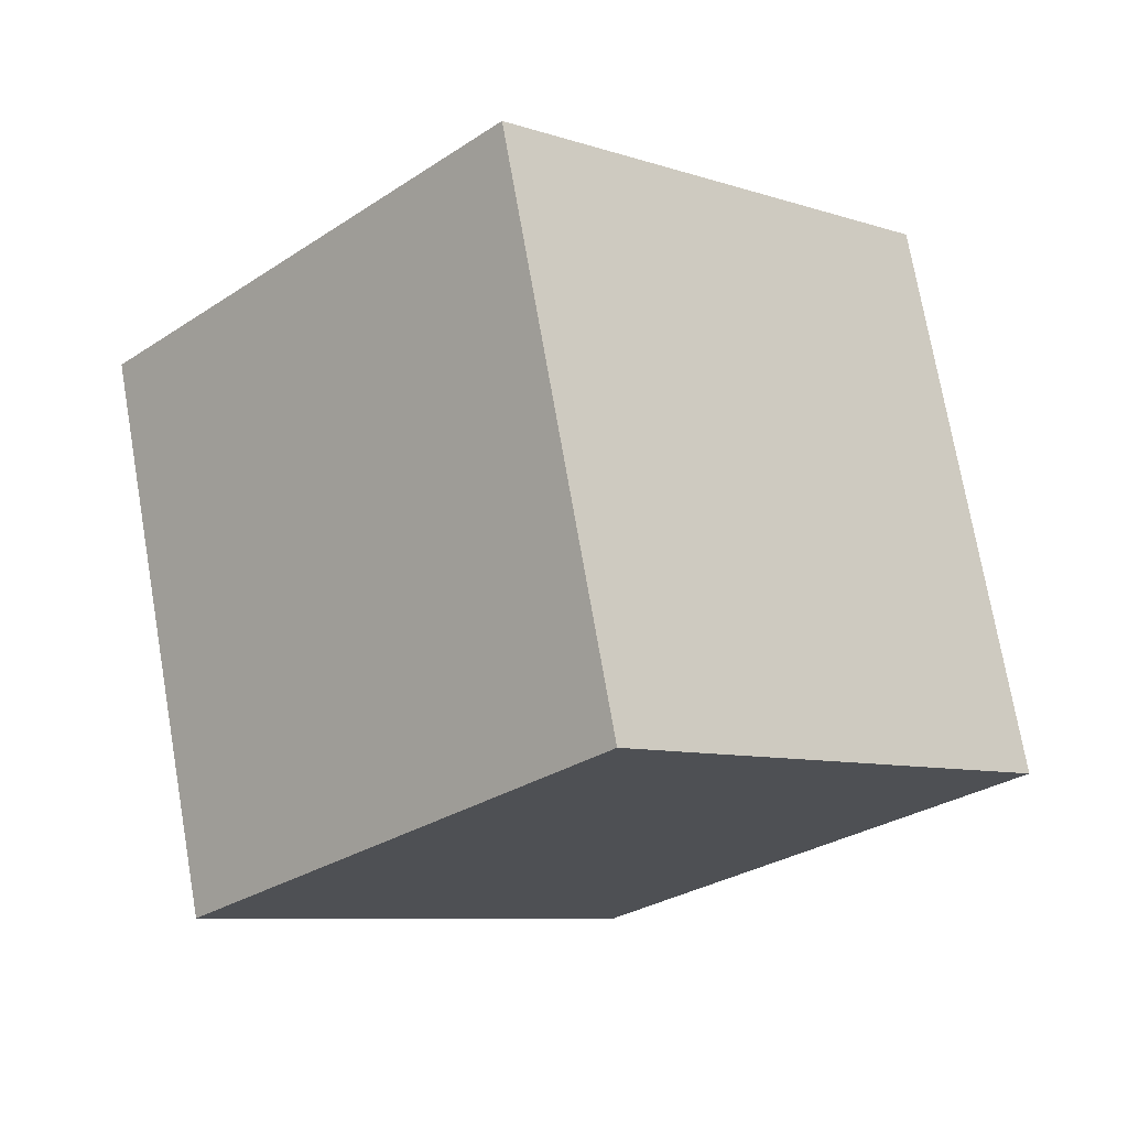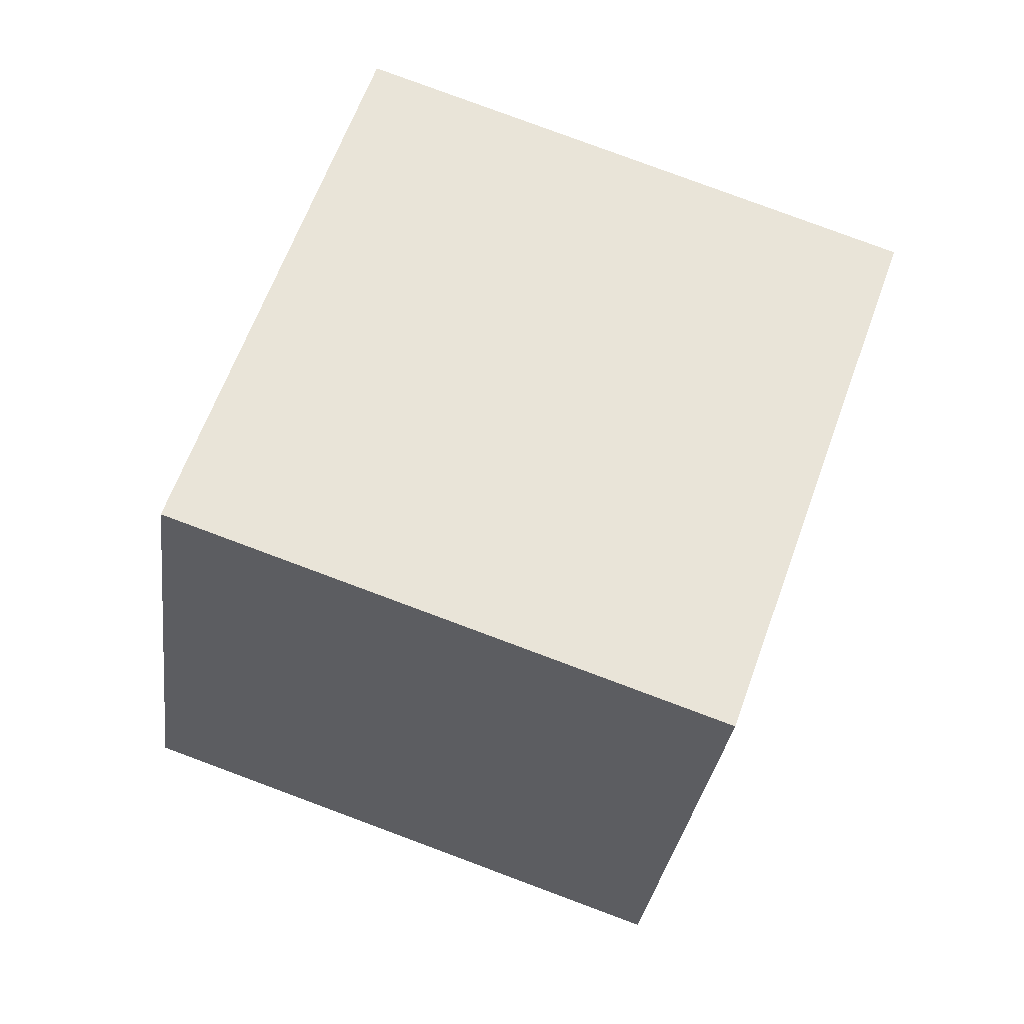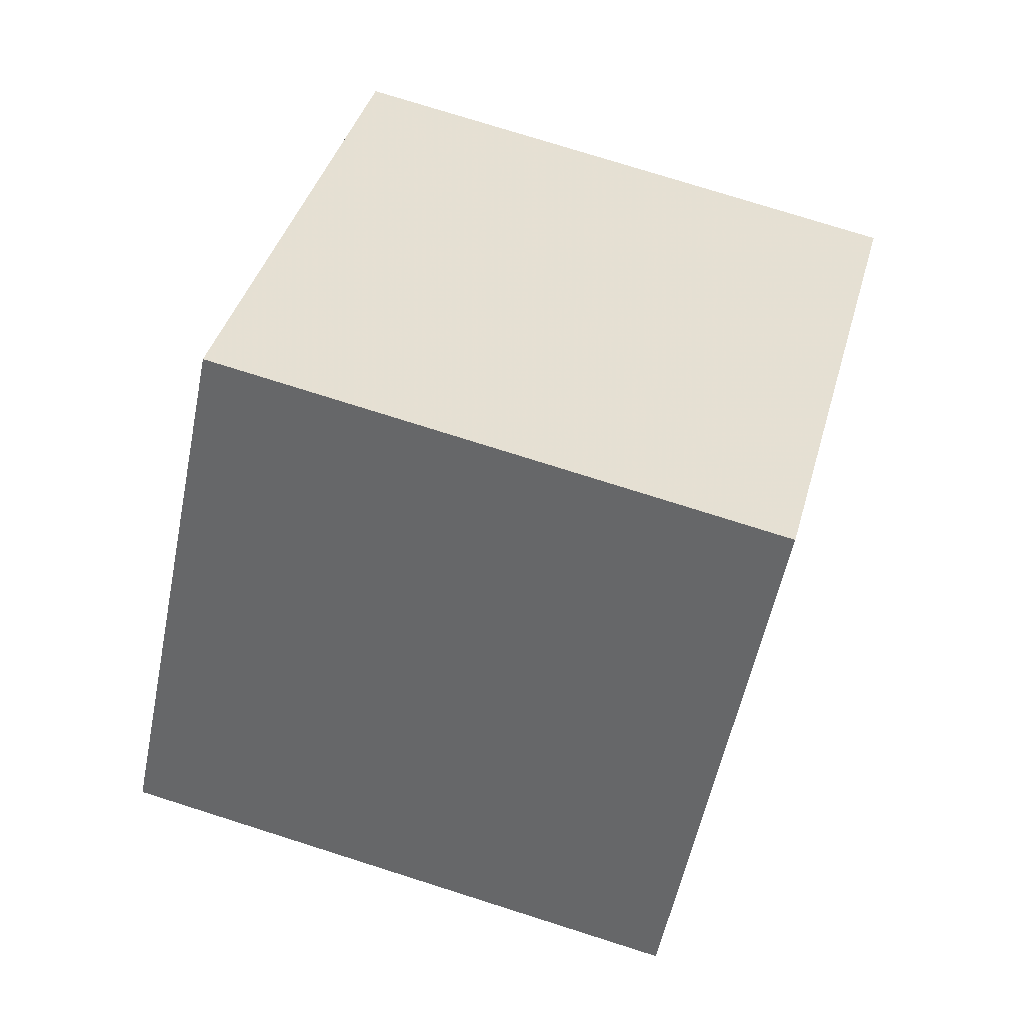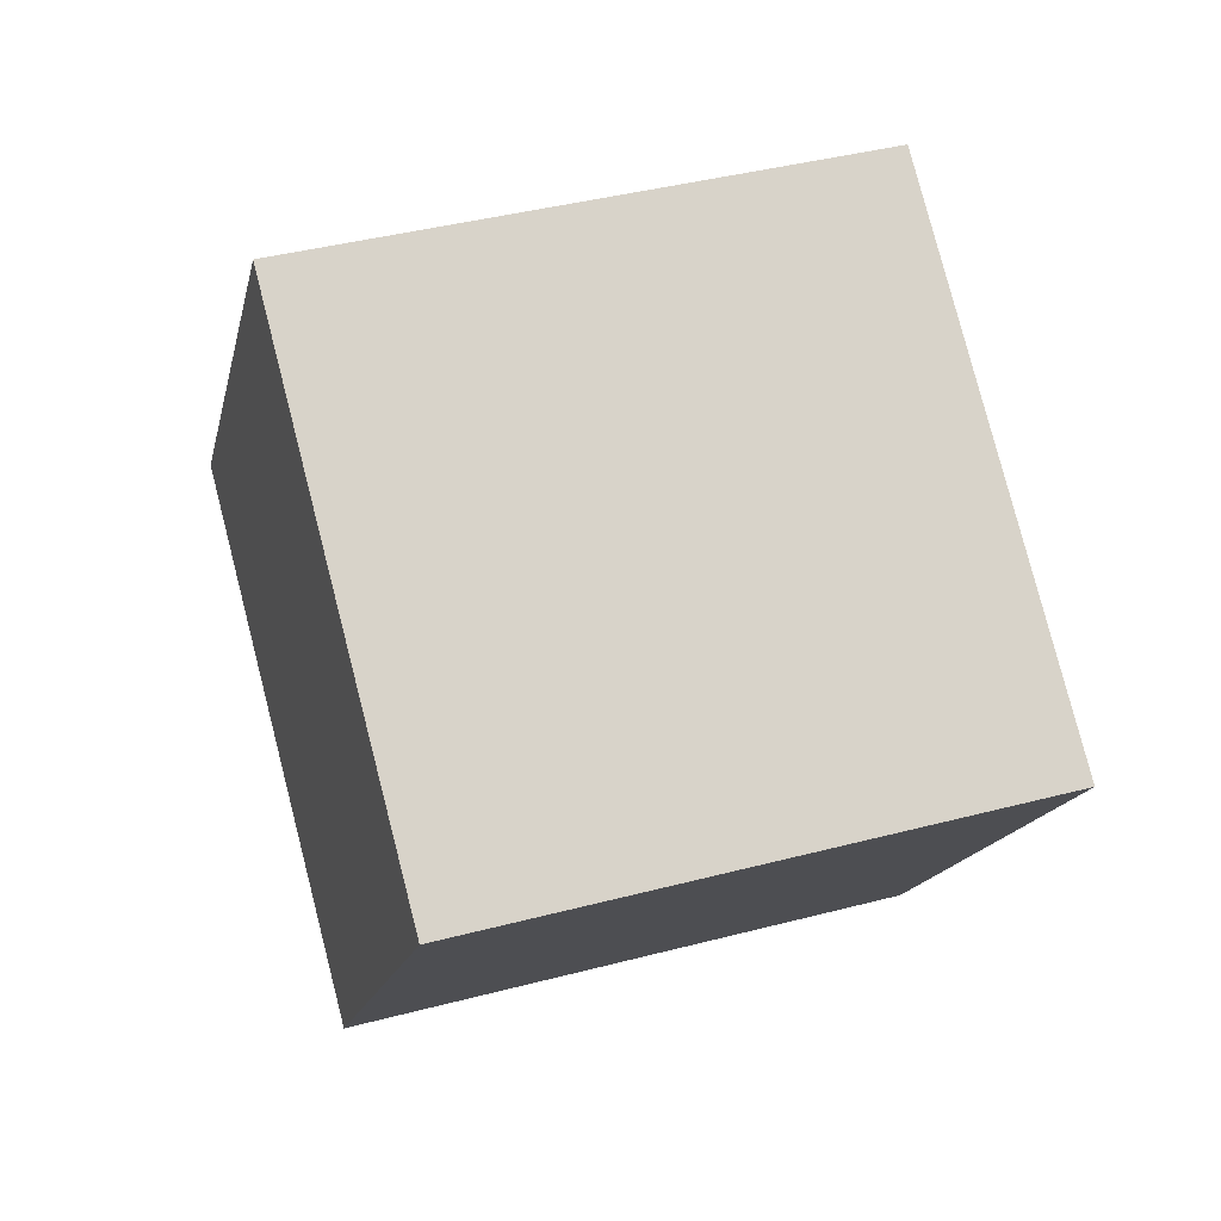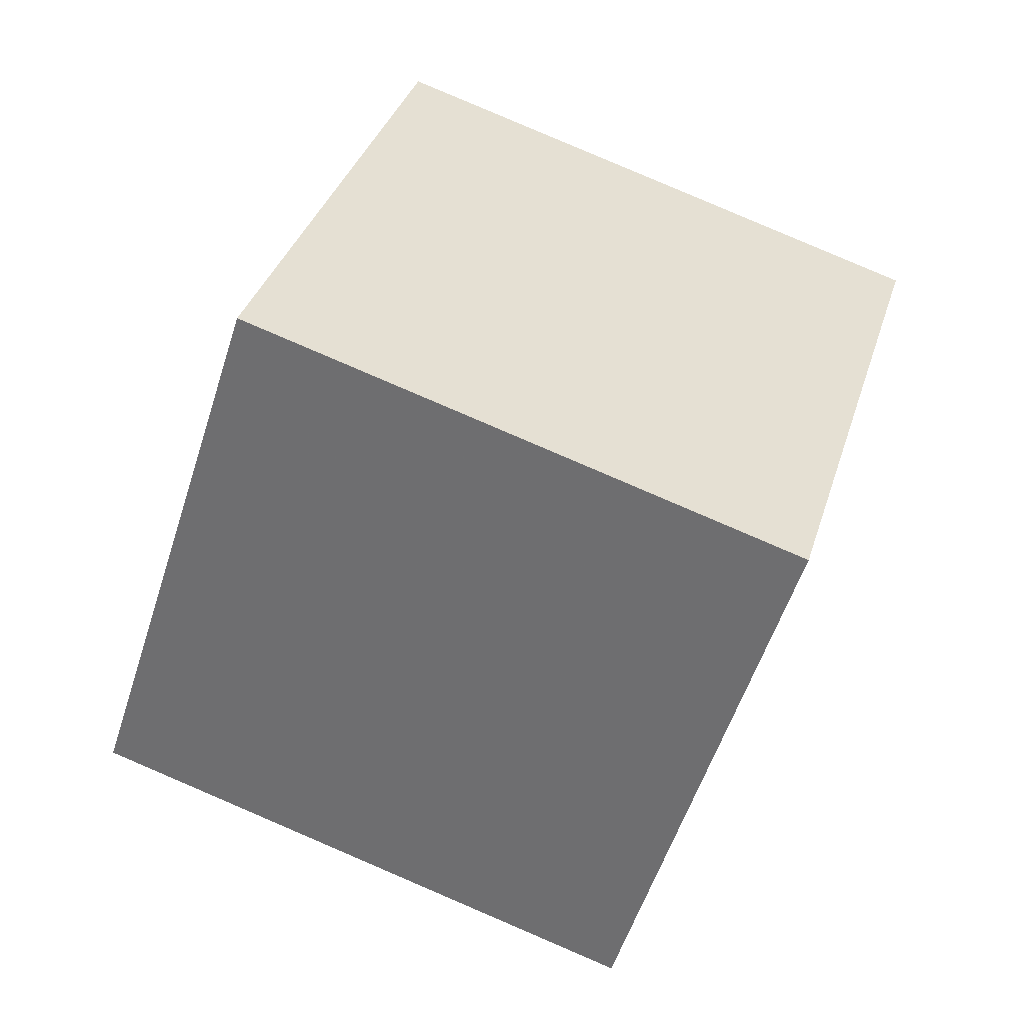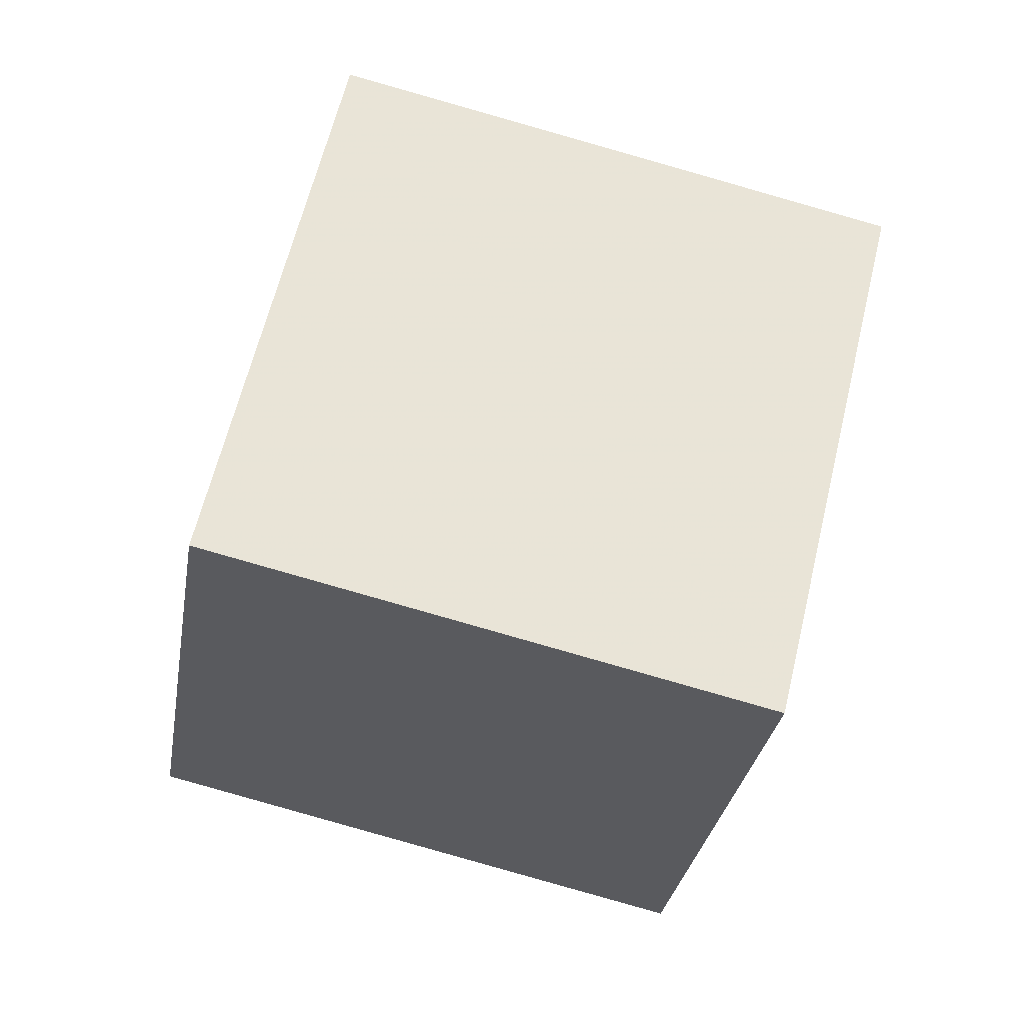
<metadata>
{"format":"obj","ext":"obj","renderer":"f3d","projection":"perspective","resolution":1024,"background":"white","views":[{"elev":-0.5,"azim":-153.8,"up":"+Y"},{"elev":-32.8,"azim":-25.5,"up":"+Y"},{"elev":-68.3,"azim":-120.8,"up":"+Z"},{"elev":-25.0,"azim":-27.4,"up":"+Z"},{"elev":-69.6,"azim":-127.3,"up":"+Z"},{"elev":-44.5,"azim":-118.5,"up":"+Z"}]}
</metadata>
<code>
v -0.4291 -7.247 10.88
v 2.804 -6.406 1.451
v 2.359 2.186 12.68
v 5.592 3.028 3.25
v -9.472 -4.038 8.061
v -6.239 -3.196 -1.365
v -6.684 5.396 9.86
v -3.451 6.237 0.4341
f 2 4 1
f 5 2 1
f 1 4 3
f 3 5 1
f 2 8 4
f 6 2 5
f 6 8 2
f 4 8 3
f 7 5 3
f 3 8 7
f 7 6 5
f 8 6 7

</code>
